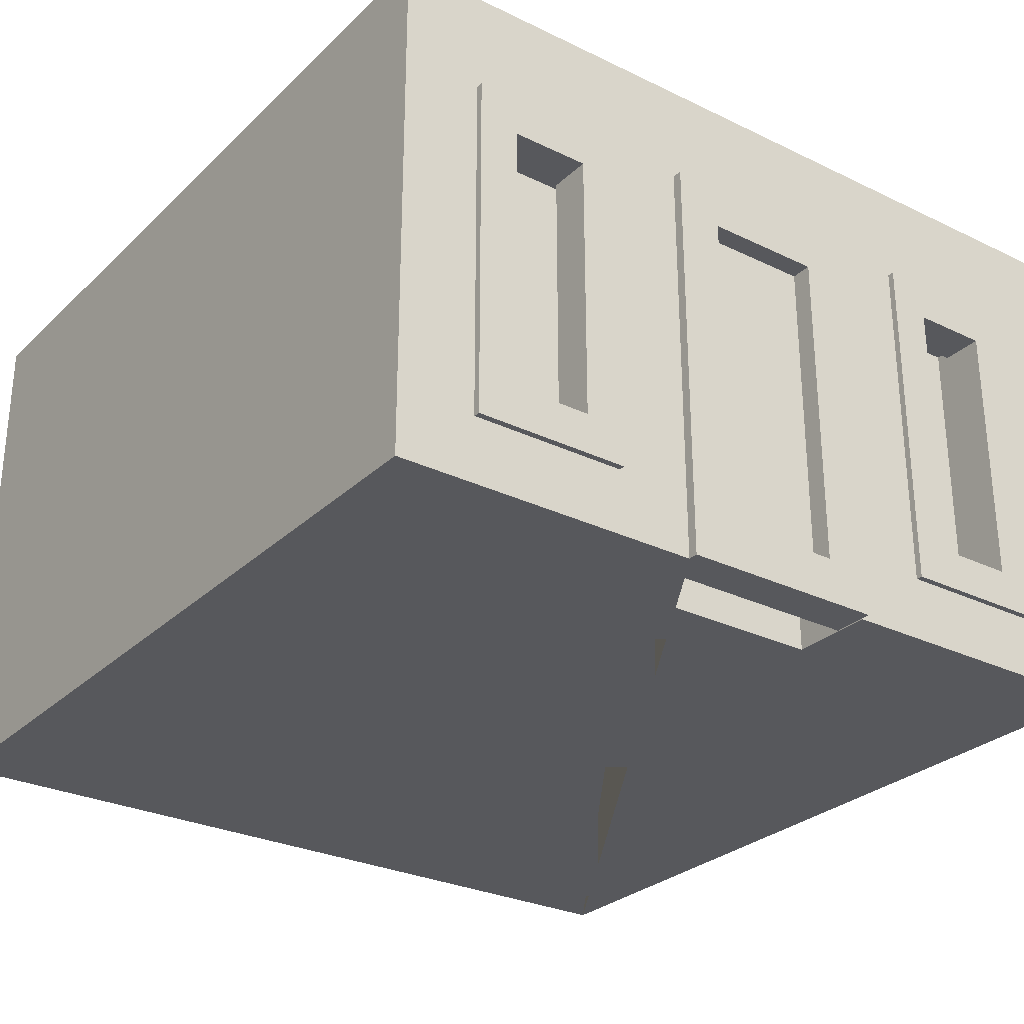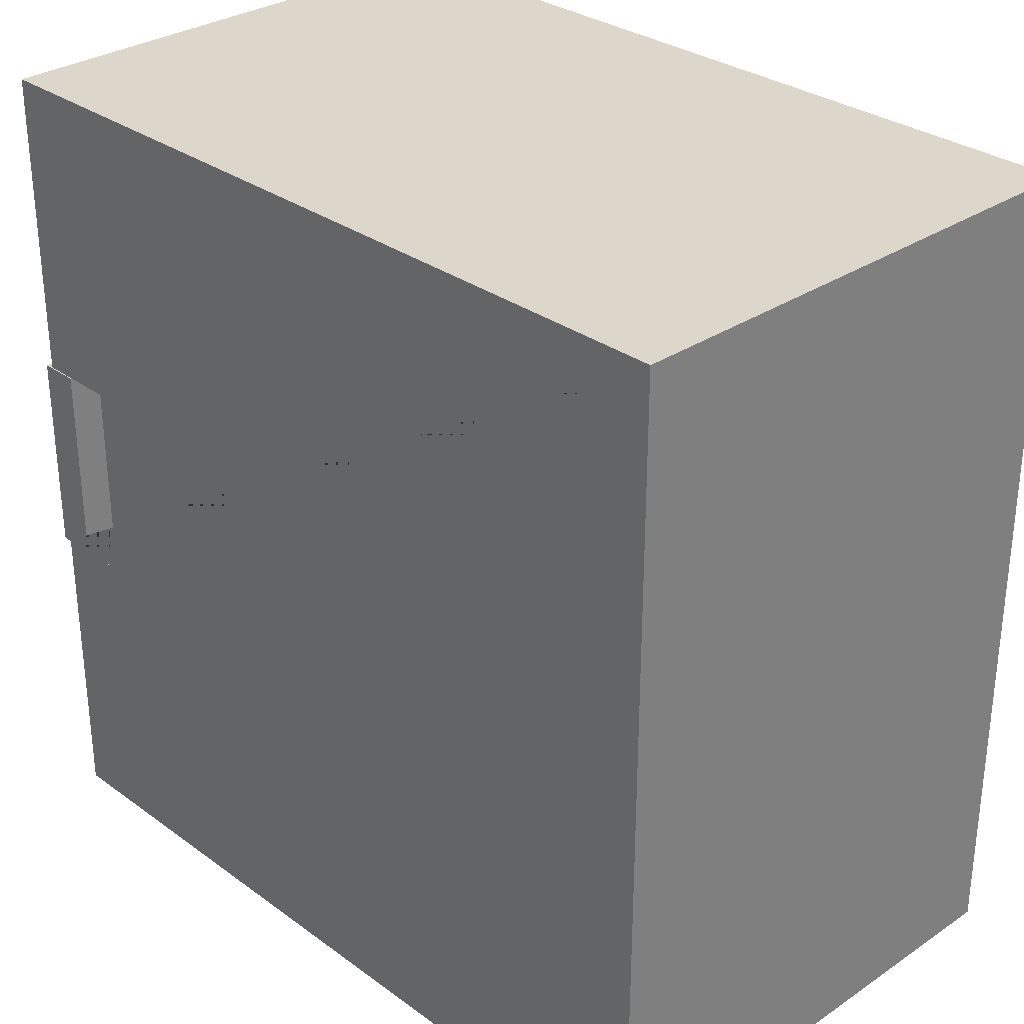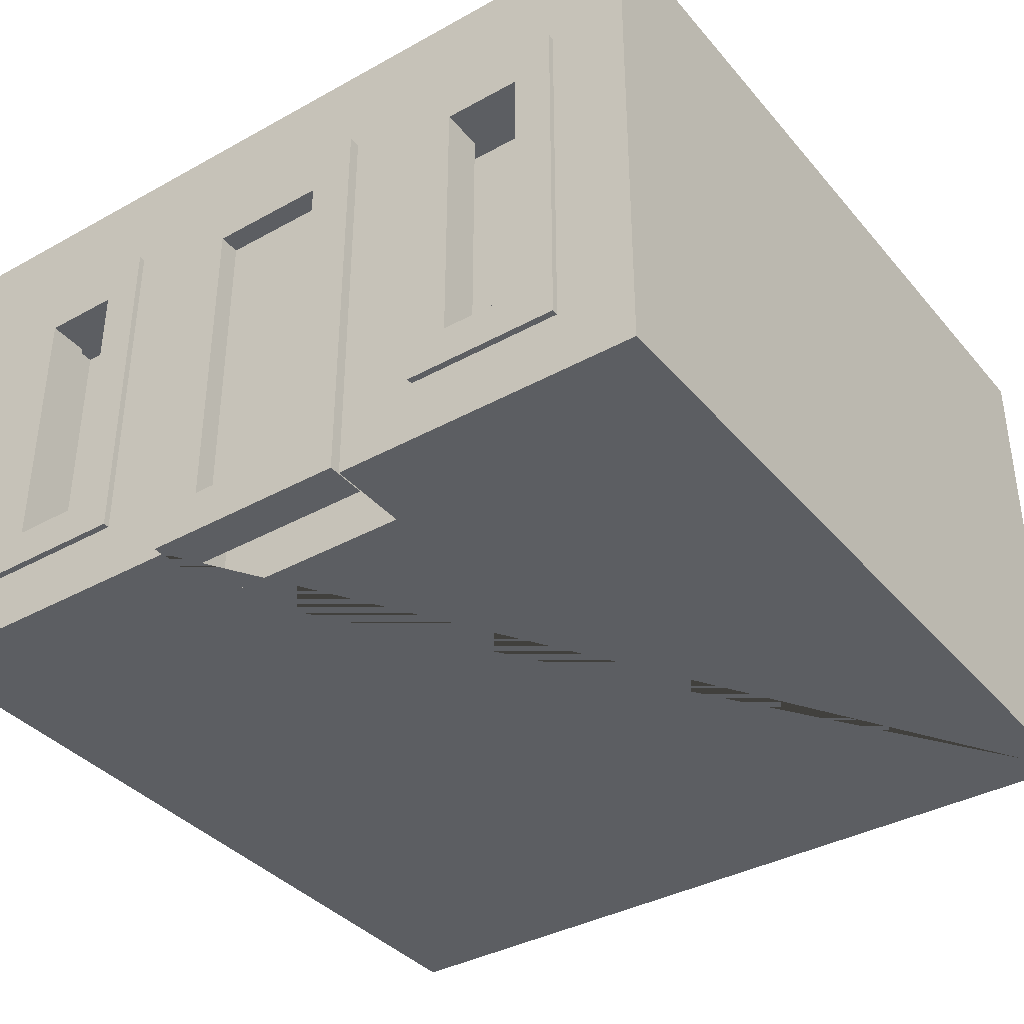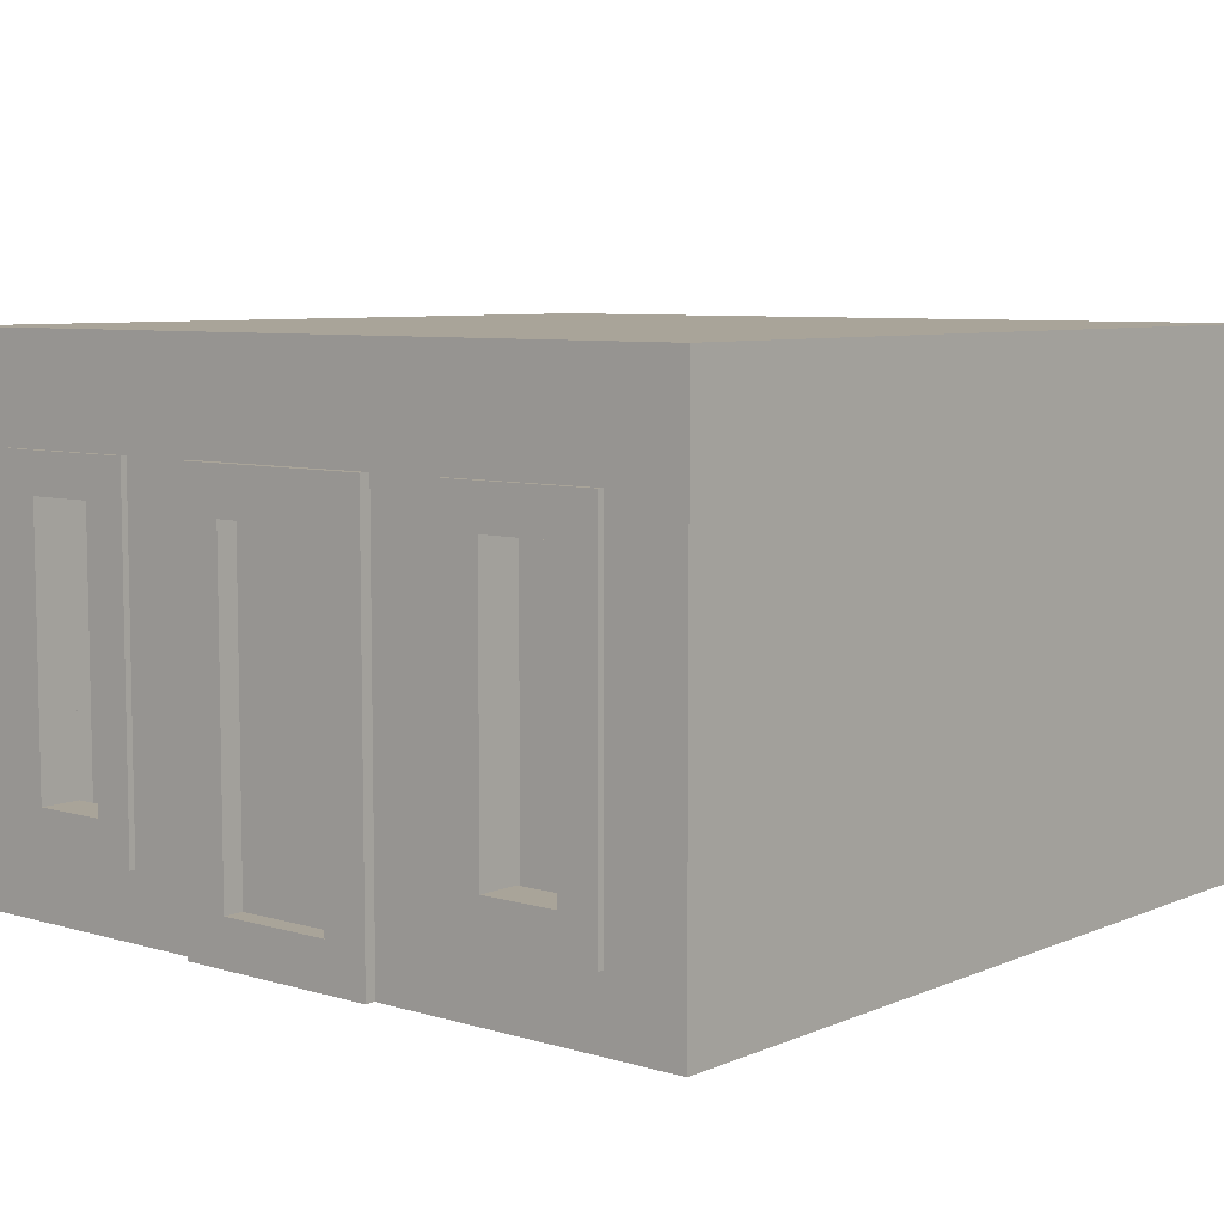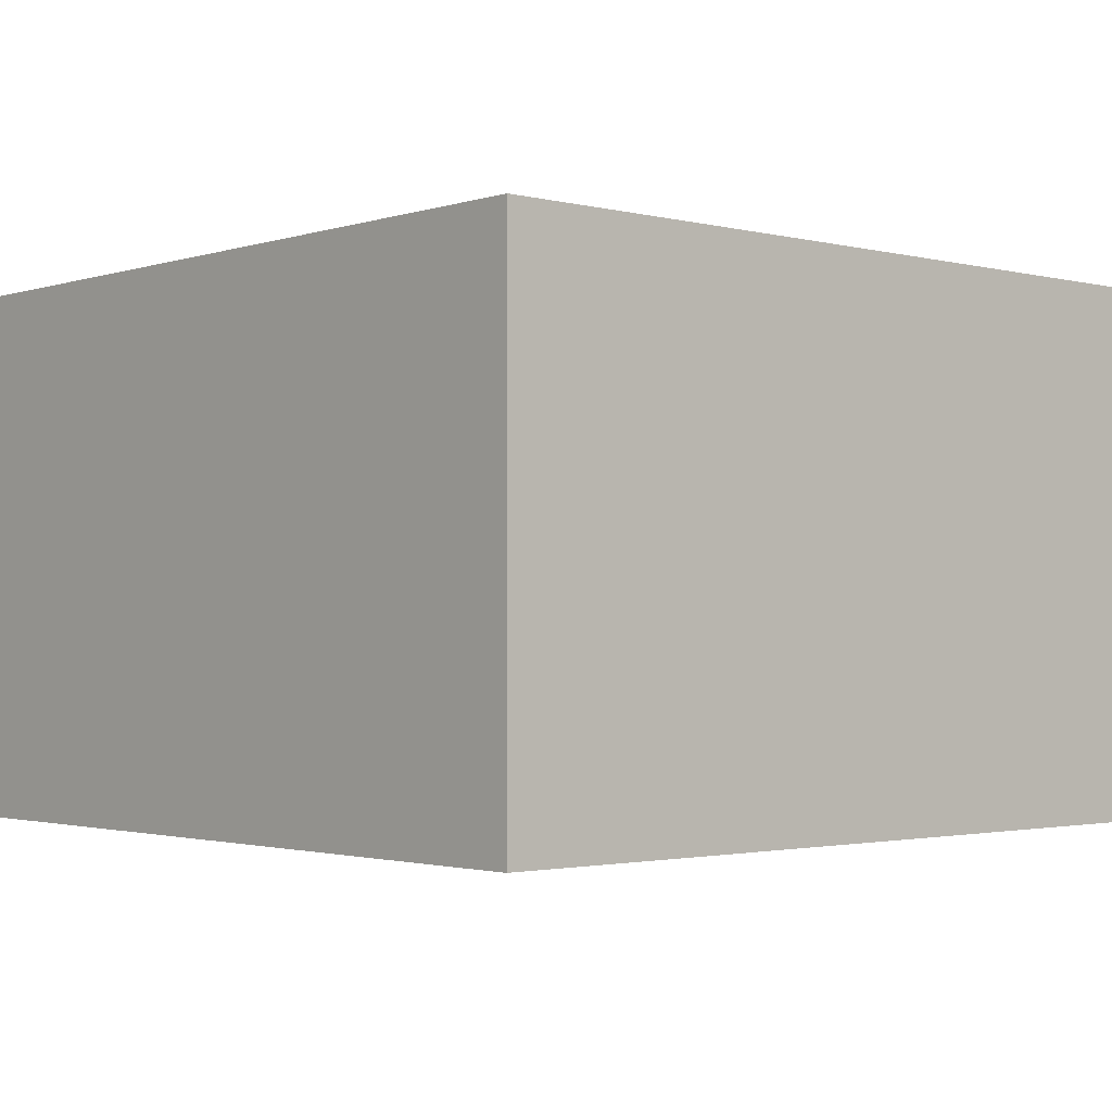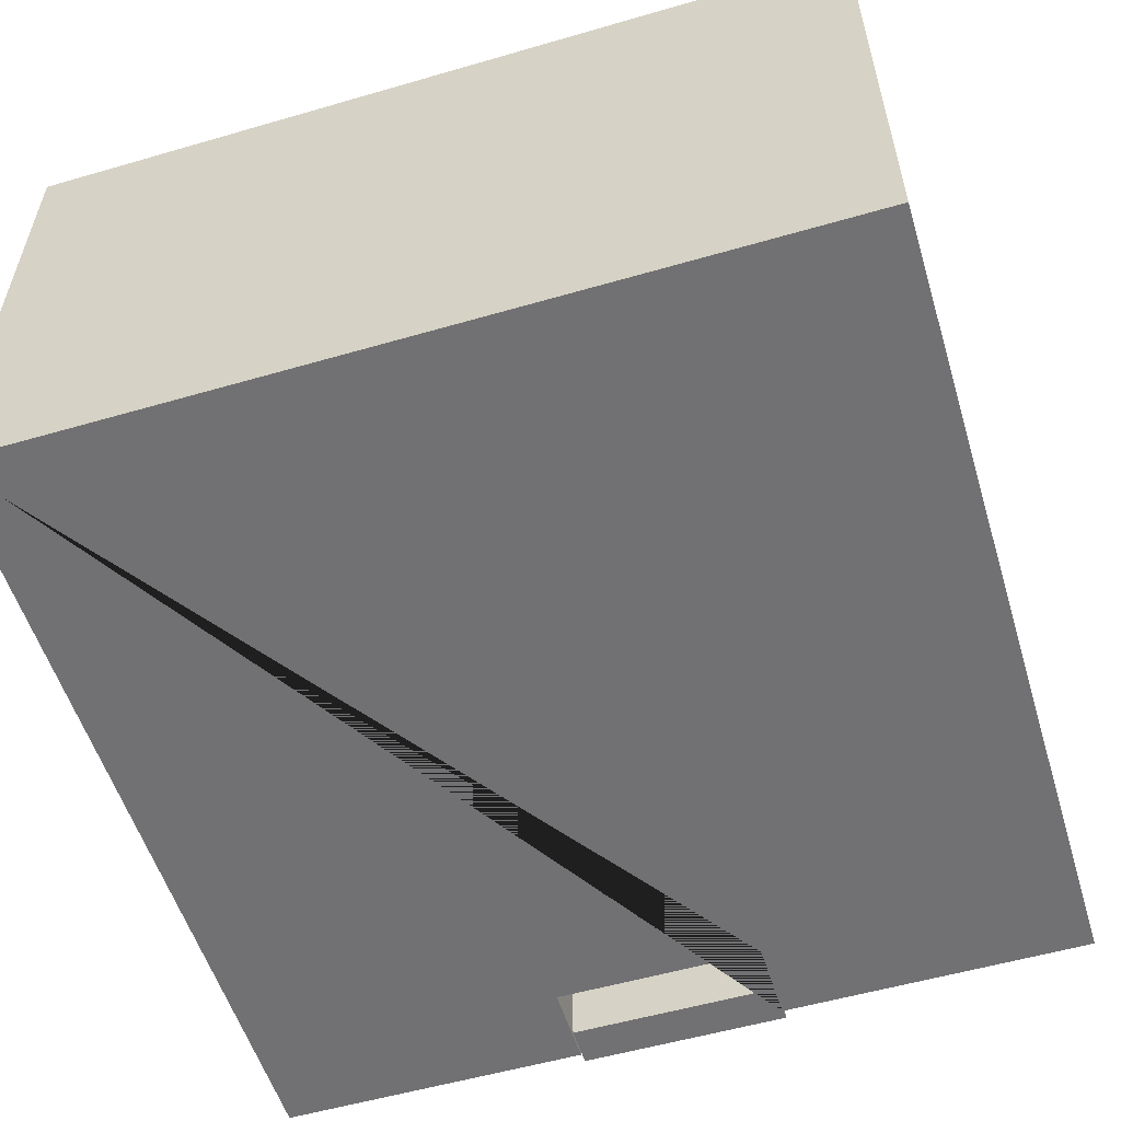
<metadata>
{"format":"obj","ext":"obj","renderer":"f3d","projection":"perspective","resolution":1024,"background":"white","views":[{"elev":-28.4,"azim":-126.0,"up":"+Y"},{"elev":30.7,"azim":46.1,"up":"+Z"},{"elev":-37.5,"azim":-54.7,"up":"+Y"},{"elev":7.2,"azim":-49.9,"up":"+Y"},{"elev":-1.8,"azim":138.3,"up":"+Y"},{"elev":-55.3,"azim":107.0,"up":"+Y"}]}
</metadata>
<code>
o Mesh1_Group1_Model.002
v -0.007609 0.4523 -0.1412
v -0.007609 0.4523 -0.2332
v 0.04239 0.4523 -0.2332
v 0.04239 0.4523 -0.1412
v -0.007609 0.5 -0.281
v -0.007609 0.5 -0.09346
v -0.007609 0.07815 -0.09346
v -0.007609 0.1259 -0.1412
v -0.007609 0.07815 -0.281
v -0.007609 0.1259 -0.2332
v 0.04239 0.1259 -0.1412
v 0.04239 0.1259 -0.2332
v 0.04239 0.292 -0.1412
v 0.04239 0.2443 -0.1412
v 0.04239 0.5 -0.09346
v 0.04239 0.5 -0.281
v 0.04239 0.07815 -0.281
v 0.04239 0.292 -0.2332
v 0.04239 0.2443 -0.2332
v 0.04239 0.07815 -0.09346
f 1 2 3 4
f 1 5 2
f 1 6 5
f 6 1 7
f 8 7 1
f 7 8 9
f 9 8 10
f 10 8 11 12
f 13 14 11 8 1 4
f 4 14 13
f 4 11 14
f 4 15 11
f 15 4 16
f 16 4 3
f 16 3 17
f 18 17 3
f 19 17 18
f 12 17 19
f 11 17 12
f 11 20 17
f 20 11 15
f 20 15 6 7
f 15 16 5 6
f 16 17 9 5
f 17 20 7 9
f 9 10 5
f 2 5 10
f 19 18 3 2 10 12
o Mesh1_Group1_Model.001
v 0.03815 0 -0.6264
v -0.01185 0 -0.6264
v -0.01185 0.5 -0.6264
v 0.03815 0.5 -0.6264
v 0.03815 0 -0.3764
v -0.01185 0 -0.3764
v 0.03815 0.5 -0.3764
v -0.01185 0.5 -0.3764
v -0.01185 0.4458 -0.4306
v -0.01185 0.05424 -0.4306
v -0.01185 0.05424 -0.5722
v 0.01315 0.05424 -0.4306
v 0.01315 0.05424 -0.5722
v 0.01315 0.4458 -0.4306
v -0.01185 0.4458 -0.5722
v 0.01315 0.4458 -0.5722
f 21 22 23 24
f 22 21 25 26
f 25 21 24 27
f 24 23 28 27
f 29 28 23
f 28 29 26
f 30 26 29
f 26 30 22
f 22 30 31
f 31 30 32 33
f 30 29 34 32
f 29 35 36 34
f 29 23 35
f 35 23 31
f 22 31 23
f 35 31 33 36
f 34 36 33 32
f 26 25 27 28
o Mesh1_Group1_Model
v 0 0.5 -0.09375
v 0 0.5 -0.2812
v 0.1 0.5 -0.2812
v 0.1 0.5 -0.09375
v 0 0.625 -1
v 0 0.625 0
v 0 0 0
v 0 0.07812 -0.09375
v 0 0 -0.375
v 0 0.07812 -0.2812
v 0.1 0.07812 -0.09375
v 0.1 0.07812 -0.2812
v 0 0.5 -0.375
v 0 0.5 -0.625
v 0 0.5 -0.7188
v 0 0.5 -0.9062
v 0 0.07812 -0.9062
v 0 0 -1
v 0 0.07812 -0.7188
v 0 0 -0.625
v 0.1 0 -0.625
v 0.1 0.5 -0.625
v 1 0 0
v 0.1 0 -0.375
v 1 0 -1
v 1 0.625 0
v 1 0.625 -1
v 0.1 0.5 -0.375
v 0.1 0.5 -0.7188
v 0.1 0.07812 -0.7188
v 0.1 0.5 -0.9062
v 0.1 0.07812 -0.9062
f 37 38 39 40
f 37 41 38
f 37 42 41
f 42 37 43
f 44 43 37
f 43 44 45
f 45 44 46
f 46 44 47 48
f 44 37 40 47
f 38 46 48 39
f 38 49 46
f 38 41 49
f 49 41 50
f 50 41 51
f 51 41 52
f 52 41 53
f 54 53 41
f 54 55 53
f 56 55 54
f 55 56 51
f 50 51 56
f 50 56 57 58
f 59 43 45 60 57 56 54 61
f 59 62 42 43
f 61 63 62 59
f 54 41 63 61
f 63 41 42 62
f 45 49 64 60
f 45 46 49
f 49 50 58 64
f 55 51 65 66
f 51 52 67 65
f 52 53 68 67
f 53 55 66 68
f 39 48 47 40
f 64 58 57 60
f 65 67 68 66
o Mesh1_Group1_Model.003
v -0.007609 0.4523 -0.766
v -0.007609 0.4523 -0.858
v 0.04239 0.4523 -0.858
v 0.04239 0.4523 -0.766
v -0.007609 0.5 -0.9057
v -0.007609 0.5 -0.7182
v -0.007609 0.07815 -0.7182
v -0.007609 0.1259 -0.766
v -0.007609 0.07815 -0.9057
v -0.007609 0.1259 -0.858
v 0.04239 0.1259 -0.766
v 0.04239 0.1259 -0.858
v 0.04239 0.292 -0.766
v 0.04239 0.2443 -0.766
v 0.04239 0.5 -0.7182
v 0.04239 0.5 -0.9057
v 0.04239 0.07815 -0.9057
v 0.04239 0.292 -0.858
v 0.04239 0.2443 -0.858
v 0.04239 0.07815 -0.7182
f 69 70 71 72
f 69 73 70
f 69 74 73
f 74 69 75
f 76 75 69
f 75 76 77
f 77 76 78
f 78 76 79 80
f 81 82 79 76 69 72
f 72 82 81
f 72 79 82
f 72 83 79
f 83 72 84
f 84 72 71
f 84 71 85
f 86 85 71
f 87 85 86
f 80 85 87
f 79 85 80
f 79 88 85
f 88 79 83
f 88 83 74 75
f 83 84 73 74
f 84 85 77 73
f 85 88 75 77
f 77 78 73
f 70 73 78
f 87 86 71 70 78 80

</code>
